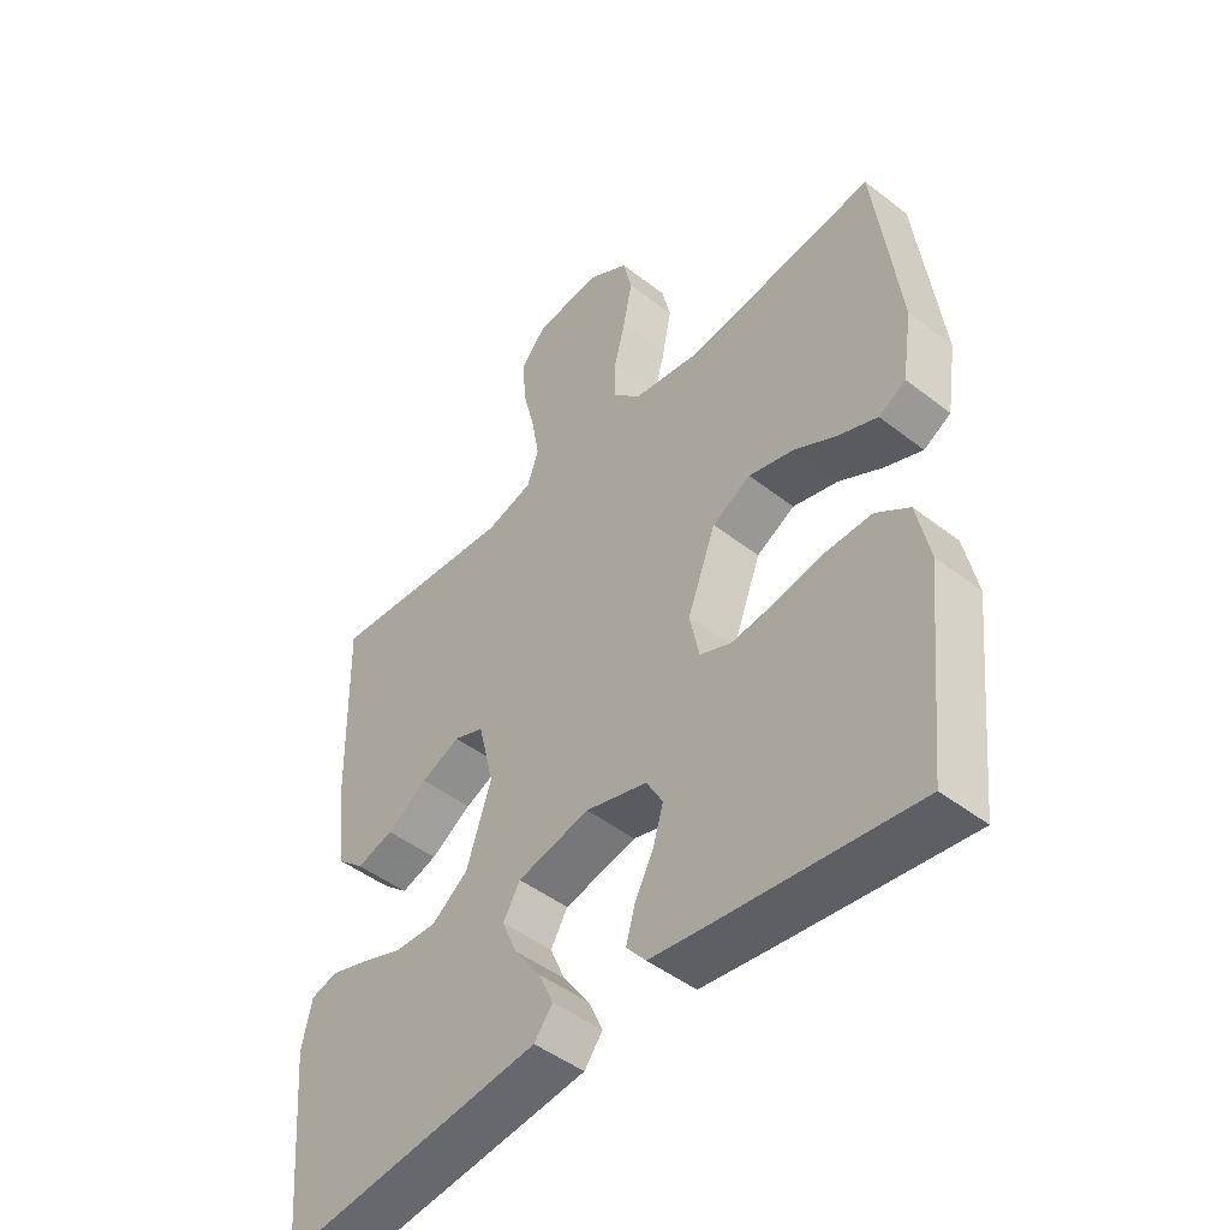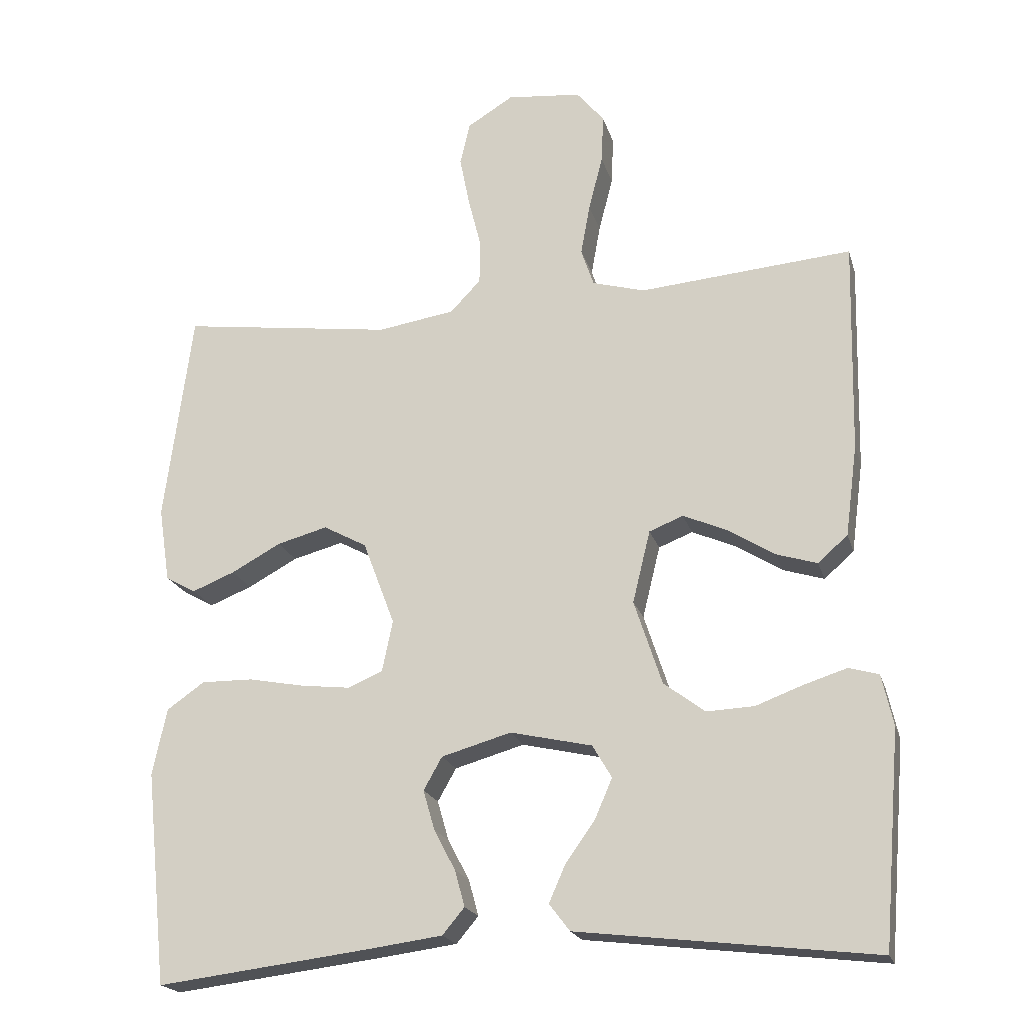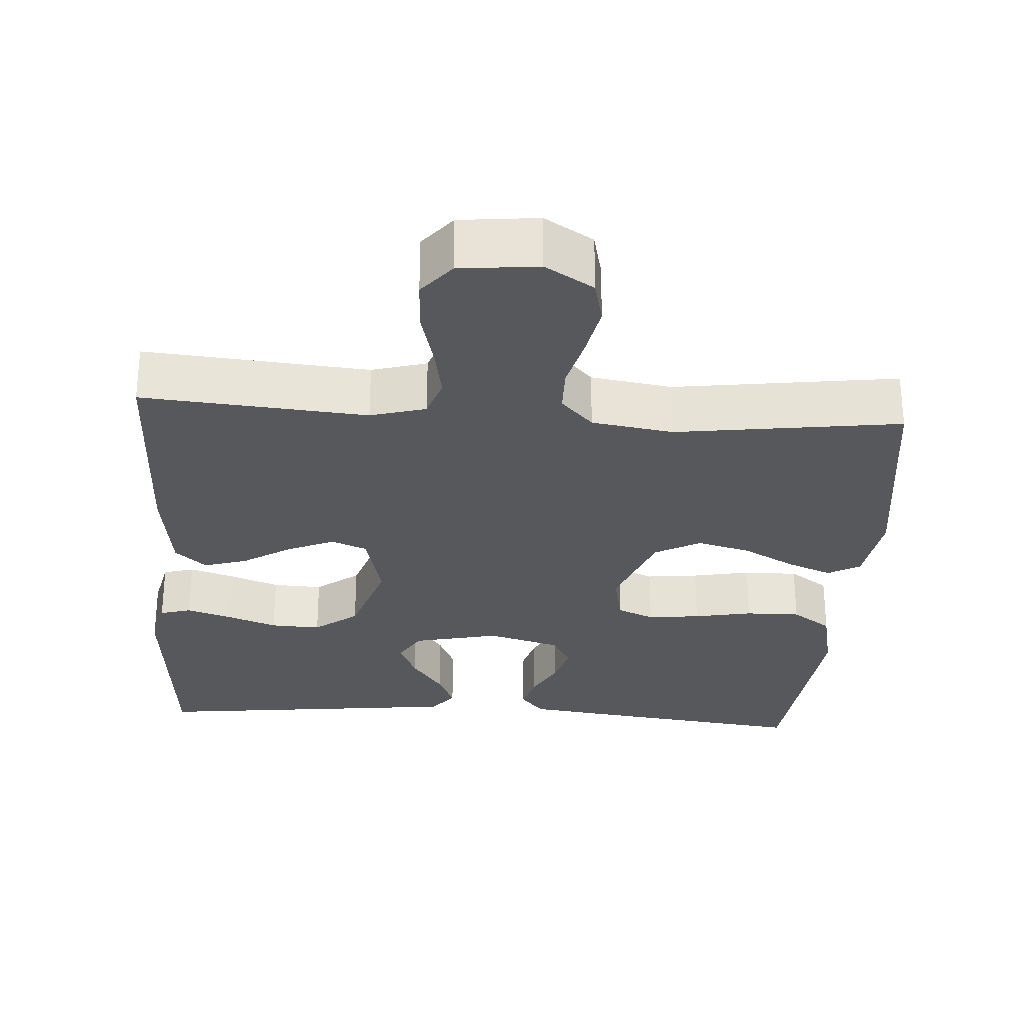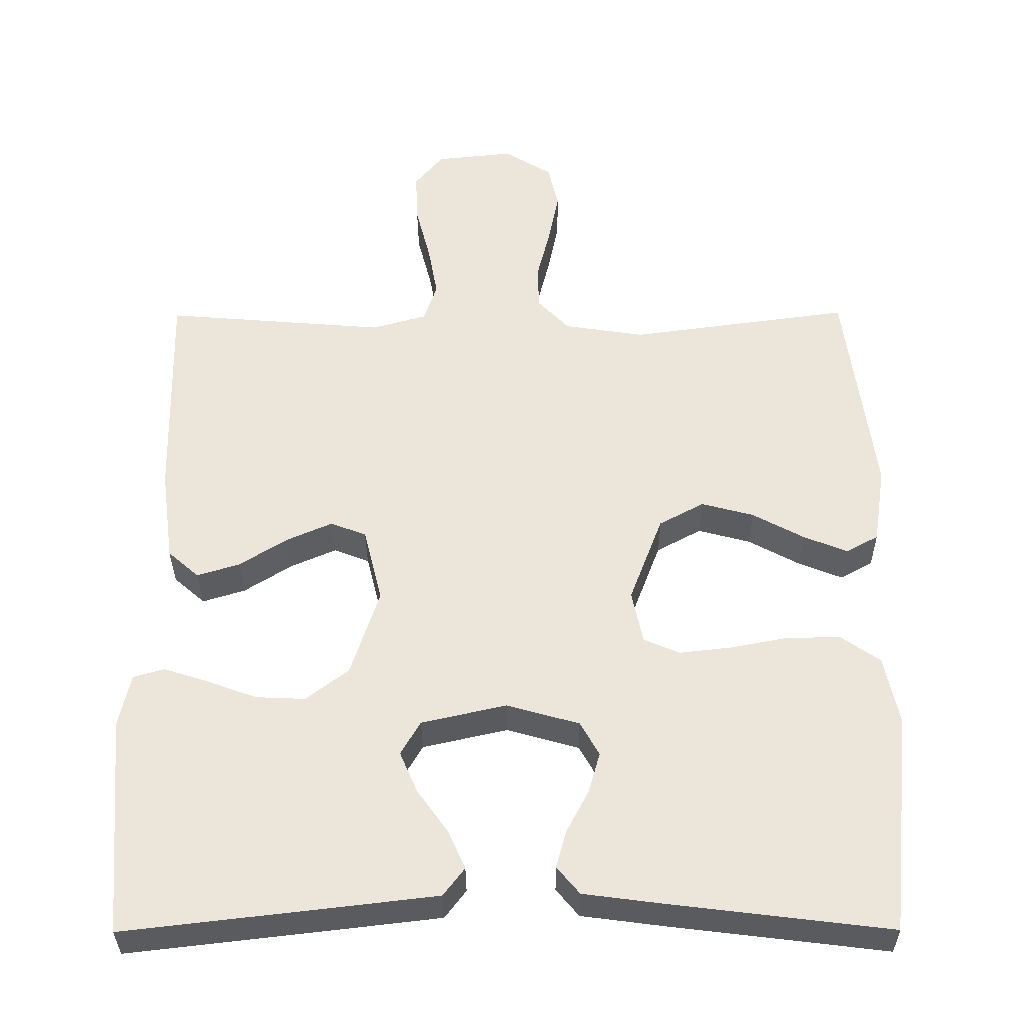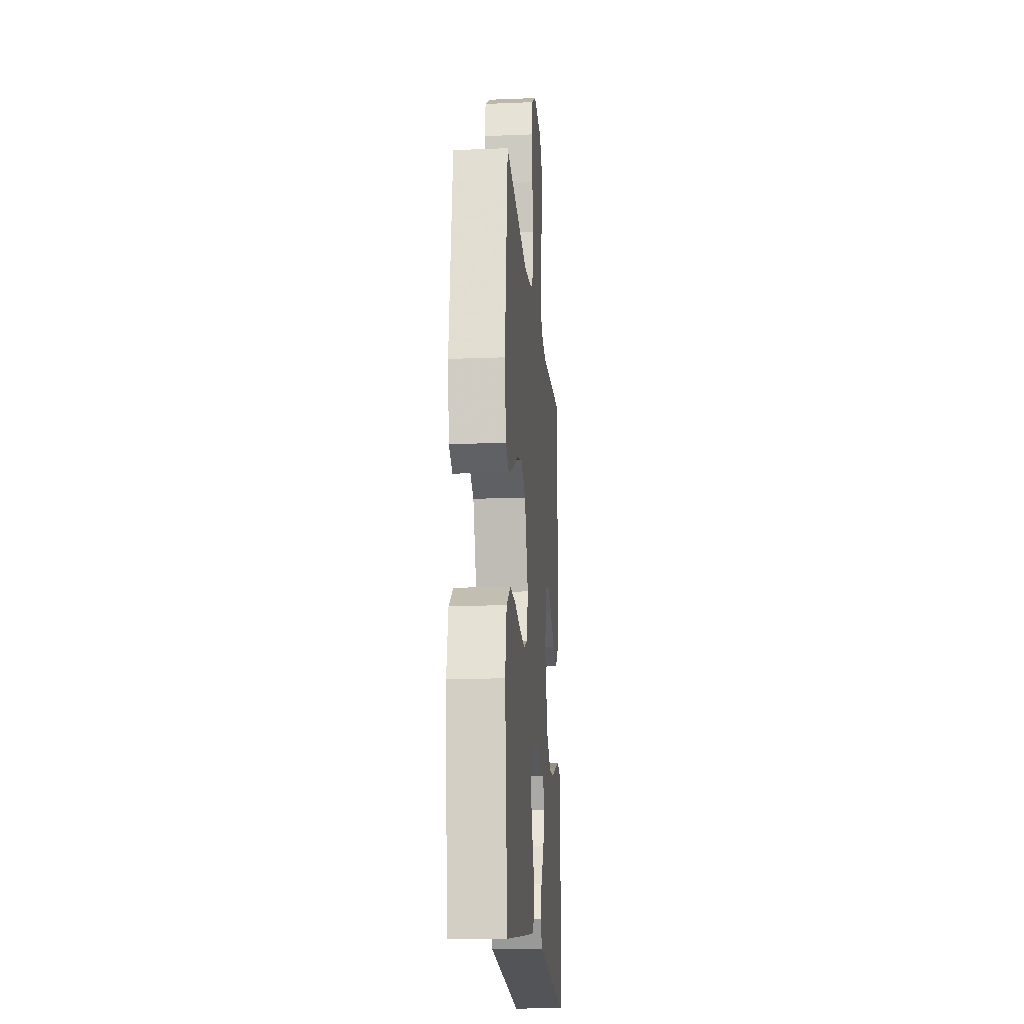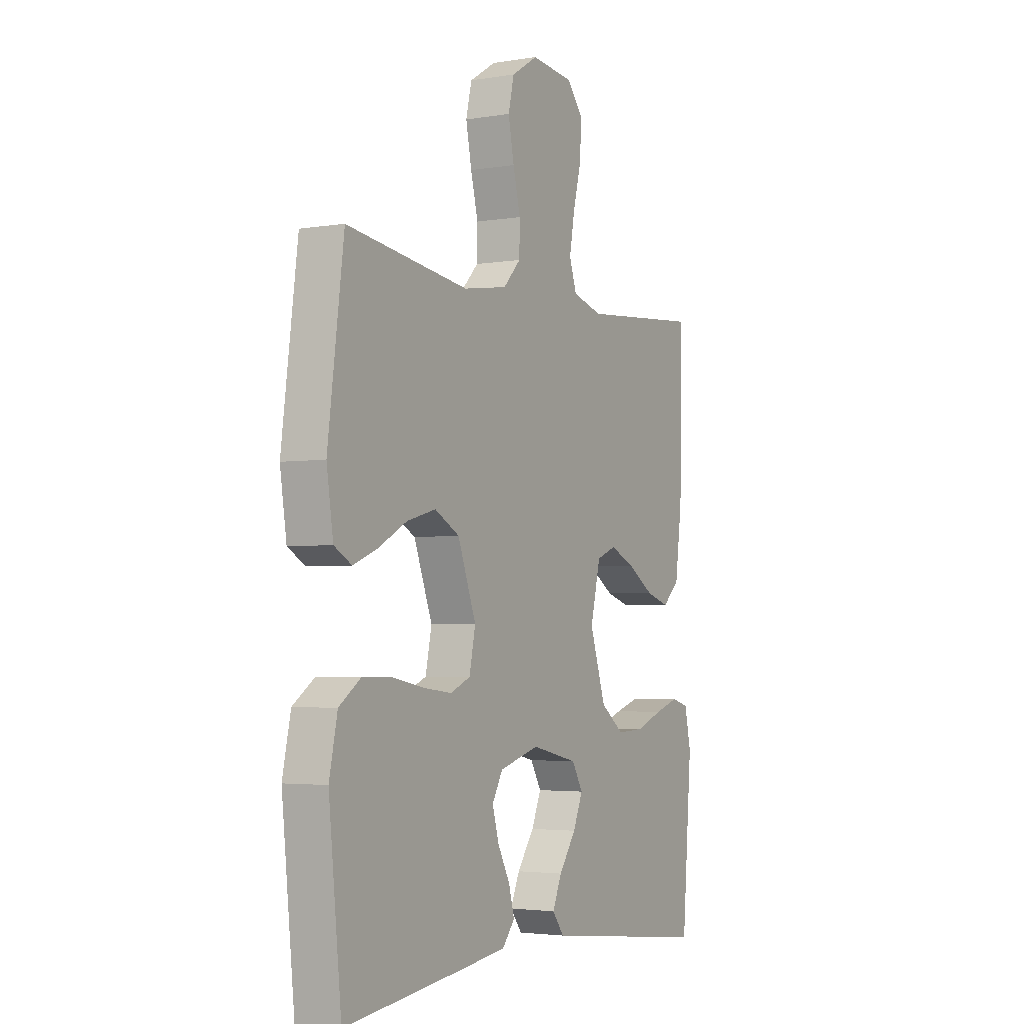
<metadata>
{"format":"obj","ext":"obj","renderer":"f3d","projection":"perspective","resolution":1024,"background":"white","views":[{"elev":-47.1,"azim":48.7,"up":"+Z"},{"elev":-20.2,"azim":-165.3,"up":"+Z"},{"elev":-28.8,"azim":-3.8,"up":"+Y"},{"elev":-33.7,"azim":0.4,"up":"+Z"},{"elev":-16.8,"azim":94.7,"up":"+Z"},{"elev":-3.3,"azim":119.2,"up":"+Z"}]}
</metadata>
<code>
v -0.5 0.07 0.5
v -0.2 0.07 0.475
v -0.126 0.07 0.496
v -0.108 0.07 0.549
v -0.121 0.07 0.621
v -0.141 0.07 0.699
v -0.144 0.07 0.768
v -0.105 0.07 0.815
v 0 0.07 0.826
v 0.065 0.07 0.786
v 0.079 0.07 0.726
v 0.065 0.07 0.655
v 0.047 0.07 0.583
v 0.048 0.07 0.521
v 0.091 0.07 0.476
v 0.2 0.07 0.459
v 0.5 0.07 0.5
v 0.539 0.07 0.2
v 0.523 0.07 0.095
v 0.48 0.07 0.071
v 0.42 0.07 0.095
v 0.35 0.07 0.133
v 0.279 0.07 0.152
v 0.218 0.07 0.119
v 0.173 0.07 0
v 0.188 0.07 -0.072
v 0.237 0.07 -0.093
v 0.307 0.07 -0.085
v 0.385 0.07 -0.07
v 0.458 0.07 -0.069
v 0.511 0.07 -0.106
v 0.531 0.07 -0.2
v 0.5 0.07 -0.5
v 0.2 0.07 -0.463
v 0.095 0.07 -0.449
v 0.064 0.07 -0.412
v 0.078 0.07 -0.361
v 0.108 0.07 -0.304
v 0.124 0.07 -0.248
v 0.098 0.07 -0.202
v 0 0.07 -0.174
v -0.115 0.07 -0.2
v -0.142 0.07 -0.246
v -0.118 0.07 -0.302
v -0.076 0.07 -0.361
v -0.053 0.07 -0.413
v -0.082 0.07 -0.451
v -0.2 0.07 -0.465
v -0.5 0.07 -0.5
v -0.525 0.07 -0.2
v -0.509 0.07 -0.128
v -0.467 0.07 -0.116
v -0.407 0.07 -0.135
v -0.34 0.07 -0.16
v -0.273 0.07 -0.163
v -0.215 0.07 -0.119
v -0.176 0.07 0
v -0.201 0.07 0.102
v -0.249 0.07 0.121
v -0.311 0.07 0.094
v -0.376 0.07 0.053
v -0.434 0.07 0.035
v -0.476 0.07 0.072
v -0.493 0.07 0.2
v -0.5 0 0.5
v -0.2 0 0.475
v -0.126 0 0.496
v -0.108 0 0.549
v -0.121 0 0.621
v -0.141 0 0.699
v -0.144 0 0.768
v -0.105 0 0.815
v 0 0 0.826
v 0.065 0 0.786
v 0.079 0 0.726
v 0.065 0 0.655
v 0.047 0 0.583
v 0.048 0 0.521
v 0.091 0 0.476
v 0.2 0 0.459
v 0.5 0 0.5
v 0.539 0 0.2
v 0.523 0 0.095
v 0.48 0 0.071
v 0.42 0 0.095
v 0.35 0 0.133
v 0.279 0 0.152
v 0.218 0 0.119
v 0.173 0 0
v 0.188 0 -0.072
v 0.237 0 -0.093
v 0.307 0 -0.085
v 0.385 0 -0.07
v 0.458 0 -0.069
v 0.511 0 -0.106
v 0.531 0 -0.2
v 0.5 0 -0.5
v 0.2 0 -0.463
v 0.095 0 -0.449
v 0.064 0 -0.412
v 0.078 0 -0.361
v 0.108 0 -0.304
v 0.124 0 -0.248
v 0.098 0 -0.202
v 0 0 -0.174
v -0.115 0 -0.2
v -0.142 0 -0.246
v -0.118 0 -0.302
v -0.076 0 -0.361
v -0.053 0 -0.413
v -0.082 0 -0.451
v -0.2 0 -0.465
v -0.5 0 -0.5
v -0.525 0 -0.2
v -0.509 0 -0.128
v -0.467 0 -0.116
v -0.407 0 -0.135
v -0.34 0 -0.16
v -0.273 0 -0.163
v -0.215 0 -0.119
v -0.176 0 0
v -0.201 0 0.102
v -0.249 0 0.121
v -0.311 0 0.094
v -0.376 0 0.053
v -0.434 0 0.035
v -0.476 0 0.072
v -0.493 0 0.2
f 63 64 1 2
f 60 61 62 63
f 59 60 63 2
f 58 59 2 3
f 57 58 3 4
f 51 52 53 54
f 49 50 51 54
f 49 54 55
f 48 49 55 56
f 44 45 46 47
f 43 44 47 48
f 35 36 37 38
f 35 38 39
f 34 35 39
f 33 34 39
f 32 33 39 40
f 28 29 30 31
f 27 28 31 32
f 19 20 21 22
f 19 22 23
f 16 17 18 19
f 15 16 19 23
f 14 15 23 24
f 10 11 12 13
f 8 9 10 13
f 8 13 14
f 5 6 7 8
f 4 5 8 14
f 57 4 14 24
f 43 48 56 57
f 42 43 57
f 41 42 57 24
f 27 32 40 41
f 26 27 41
f 25 26 41
f 24 25 41
f 66 65 128 127
f 127 126 125 124
f 66 127 124 123
f 67 66 123 122
f 68 67 122 121
f 118 117 116 115
f 118 115 114 113
f 119 118 113
f 120 119 113 112
f 111 110 109 108
f 112 111 108 107
f 102 101 100 99
f 103 102 99
f 103 99 98
f 103 98 97
f 104 103 97 96
f 95 94 93 92
f 96 95 92 91
f 86 85 84 83
f 87 86 83
f 83 82 81 80
f 87 83 80 79
f 88 87 79 78
f 77 76 75 74
f 77 74 73 72
f 78 77 72
f 72 71 70 69
f 78 72 69 68
f 88 78 68 121
f 121 120 112 107
f 121 107 106
f 88 121 106 105
f 105 104 96 91
f 105 91 90
f 105 90 89
f 105 89 88
f 1 65 66 2
f 2 66 67 3
f 3 67 68 4
f 4 68 69 5
f 5 69 70 6
f 6 70 71 7
f 7 71 72 8
f 8 72 73 9
f 9 73 74 10
f 10 74 75 11
f 11 75 76 12
f 12 76 77 13
f 13 77 78 14
f 14 78 79 15
f 15 79 80 16
f 16 80 81 17
f 17 81 82 18
f 18 82 83 19
f 19 83 84 20
f 20 84 85 21
f 21 85 86 22
f 22 86 87 23
f 23 87 88 24
f 24 88 89 25
f 25 89 90 26
f 26 90 91 27
f 27 91 92 28
f 28 92 93 29
f 29 93 94 30
f 30 94 95 31
f 31 95 96 32
f 32 96 97 33
f 33 97 98 34
f 34 98 99 35
f 35 99 100 36
f 36 100 101 37
f 37 101 102 38
f 38 102 103 39
f 39 103 104 40
f 40 104 105 41
f 41 105 106 42
f 42 106 107 43
f 43 107 108 44
f 44 108 109 45
f 45 109 110 46
f 46 110 111 47
f 47 111 112 48
f 48 112 113 49
f 49 113 114 50
f 50 114 115 51
f 51 115 116 52
f 52 116 117 53
f 53 117 118 54
f 54 118 119 55
f 55 119 120 56
f 56 120 121 57
f 57 121 122 58
f 58 122 123 59
f 59 123 124 60
f 60 124 125 61
f 61 125 126 62
f 62 126 127 63
f 63 127 128 64
f 64 128 65 1

</code>
